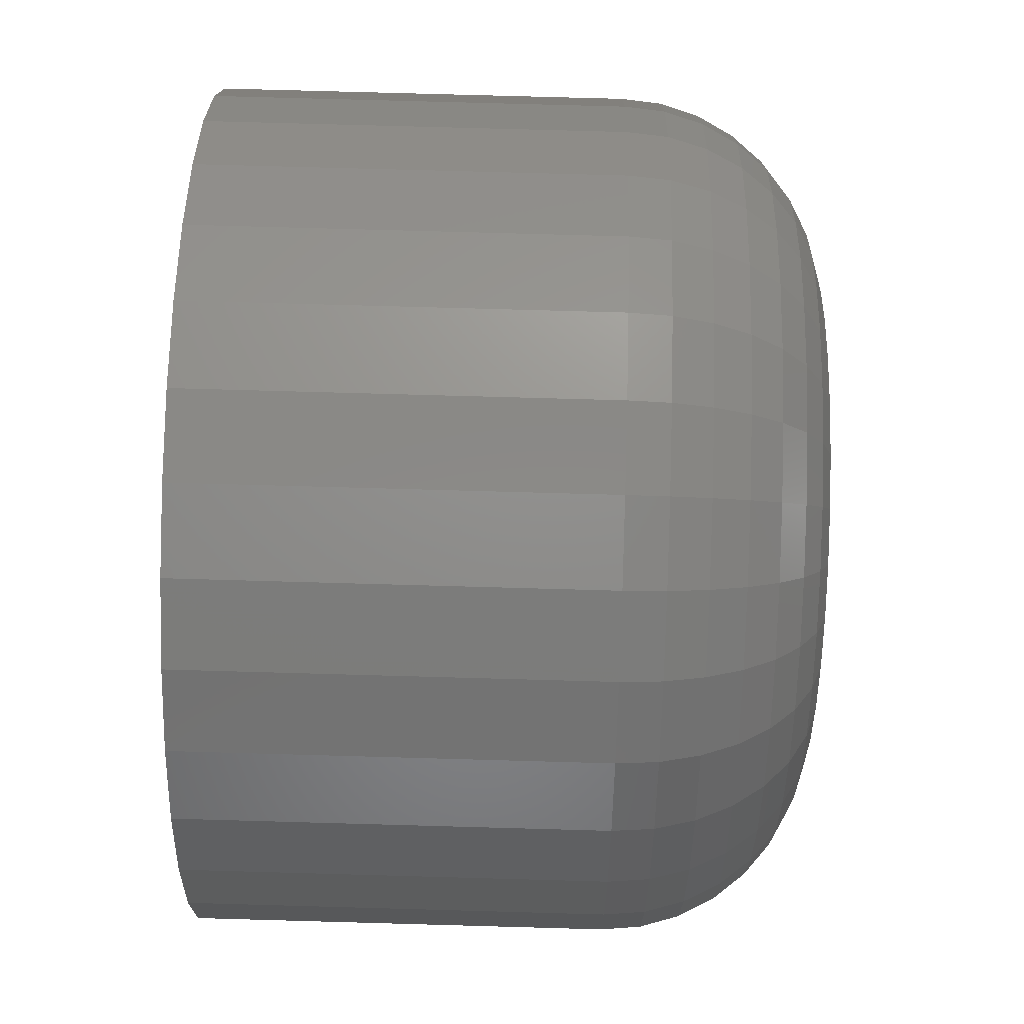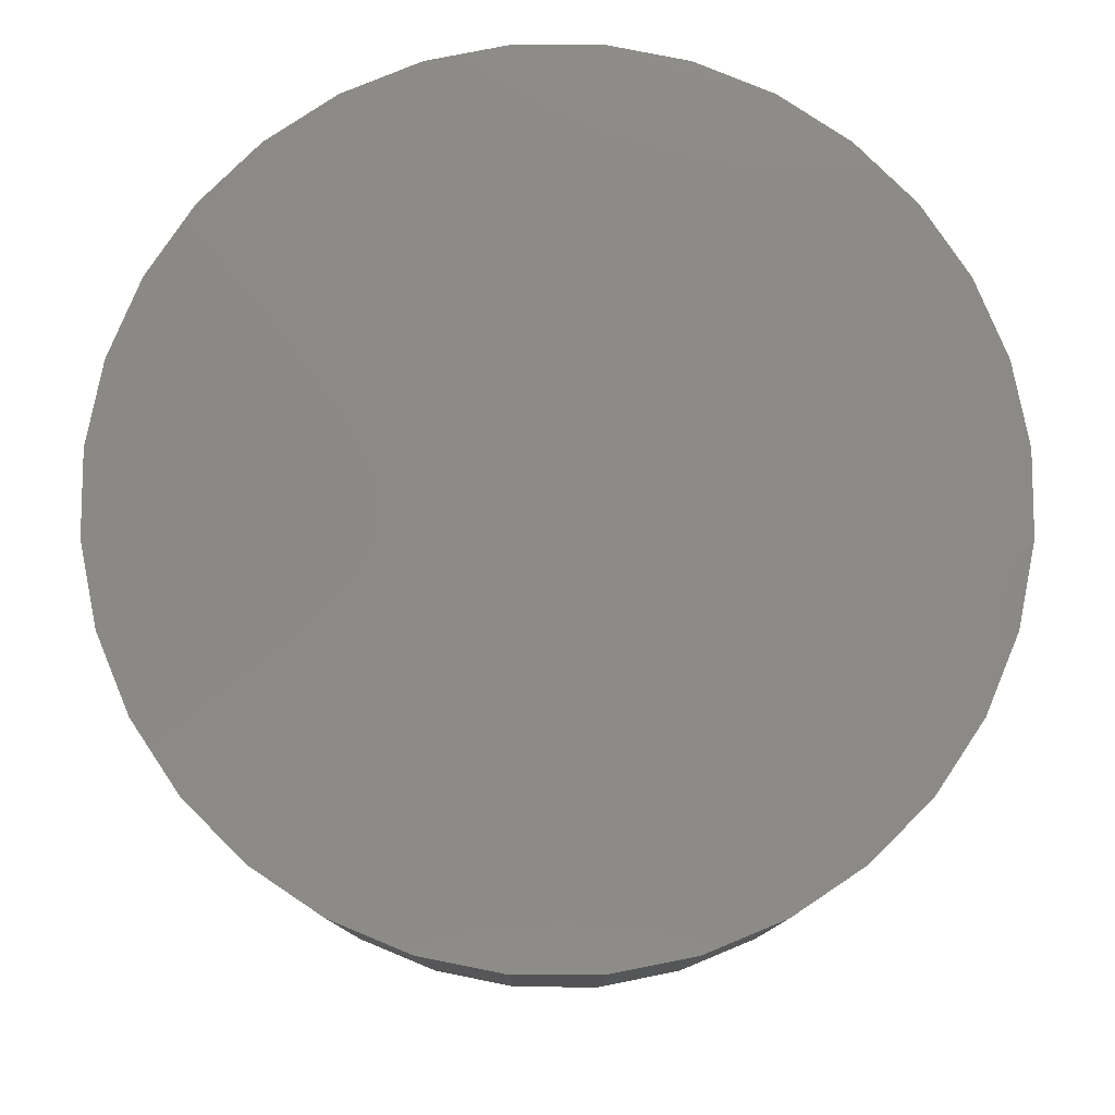
<metadata>
{"format":"stl","ext":"stl","renderer":"f3d","projection":"perspective","resolution":1024,"background":"white","views":[{"elev":76.4,"azim":-88.4,"up":"+Z"},{"elev":79.1,"azim":-140.6,"up":"+Y"}]}
</metadata>
<code>
# stl→obj: 320 verts, 636 faces
v -0.04891 -0.75 0.2736
v 0.05993 -0.75 0.2736
v 0.00551 -0.75 0.2789
v 0.1123 -0.75 0.2577
v -0.1012 -0.75 0.2577
v 0.1605 -0.75 0.2319
v -0.1495 -0.75 0.2319
v 0.2028 -0.75 0.1972
v -0.1917 -0.75 0.1972
v 0.2374 -0.75 0.155
v -0.2264 -0.75 0.155
v 0.2632 -0.75 0.1067
v -0.2522 -0.75 0.1067
v 0.2791 -0.75 0.05442
v -0.2681 -0.75 0.05442
v 0.2845 -0.75 -1.213e-16
v -0.2734 -0.75 -1.085e-16
v 0.2791 -0.75 -0.05442
v -0.2681 -0.75 -0.05442
v 0.2632 -0.75 -0.1067
v -0.2522 -0.75 -0.1067
v 0.2374 -0.75 -0.155
v -0.2264 -0.75 -0.155
v 0.2028 -0.75 -0.1972
v -0.1917 -0.75 -0.1972
v 0.1605 -0.75 -0.2319
v -0.1495 -0.75 -0.2319
v 0.1123 -0.75 -0.2577
v -0.1012 -0.75 -0.2577
v 0.05993 -0.75 -0.2736
v -0.04891 -0.75 -0.2736
v 0.00551 -0.75 -0.2789
v 0.5345 1.142e-16 -6.478e-17
v 0.5345 -0.5 -6.641e-16
v 0.5243 1.131e-16 -0.1032
v 0.5243 -0.5 -0.1032
v 0.4942 1.098e-16 -0.2024
v 0.4942 -0.5 -0.2024
v 0.4453 1.043e-16 -0.2939
v 0.4453 -0.5 -0.2939
v 0.3795 9.704e-17 -0.374
v 0.3795 -0.5 -0.374
v 0.2994 8.814e-17 -0.4398
v 0.2994 -0.5 -0.4398
v 0.2079 7.798e-17 -0.4887
v 0.2079 -0.5 -0.4887
v 0.1087 6.697e-17 -0.5188
v 0.1087 -0.5 -0.5188
v 0.00551 5.551e-17 -0.5289
v 0.00551 -0.5 -0.5289
v -0.09768 4.405e-17 -0.5188
v -0.09768 -0.5 -0.5188
v -0.1969 3.304e-17 -0.4887
v -0.1969 -0.5 -0.4887
v -0.2884 2.289e-17 -0.4398
v -0.2884 -0.5 -0.4398
v -0.3685 1.399e-17 -0.374
v -0.3685 -0.5 -0.374
v -0.4343 6.683e-18 -0.2939
v -0.4343 -0.5 -0.2939
v -0.4832 1.256e-18 -0.2024
v -0.4832 -0.5 -0.2024
v -0.5133 -2.085e-18 -0.1032
v -0.5133 -0.5 -0.1032
v -0.5234 -3.214e-18 6.478e-17
v -0.5234 -0.5 6.478e-17
v -0.5133 -2.085e-18 0.1032
v -0.5133 -0.5 0.1032
v -0.4832 1.256e-18 0.2024
v -0.4832 -0.5 0.2024
v -0.4343 6.683e-18 0.2939
v -0.4343 -0.5 0.2939
v -0.3685 1.399e-17 0.374
v -0.3685 -0.5 0.374
v -0.2884 2.289e-17 0.4398
v -0.2884 -0.5 0.4398
v -0.1969 3.304e-17 0.4887
v -0.1969 -0.5 0.4887
v -0.09768 4.405e-17 0.5188
v -0.09768 -0.5 0.5188
v 0.00551 5.551e-17 0.5289
v 0.00551 -0.5 0.5289
v 0.1087 6.697e-17 0.5188
v 0.1087 -0.5 0.5188
v 0.2079 7.798e-17 0.4887
v 0.2079 -0.5 0.4887
v 0.2994 8.814e-17 0.4398
v 0.2994 -0.5 0.4398
v 0.3795 9.704e-17 0.374
v 0.3795 -0.5 0.374
v 0.4453 1.043e-16 0.2939
v 0.4453 -0.5 0.2939
v 0.4942 1.098e-16 0.2024
v 0.4942 -0.5 0.2024
v 0.5243 1.131e-16 0.1032
v 0.5243 -0.5 0.1032
v -0.3222 -0.7452 -1.943e-16
v -0.3159 -0.7452 0.06393
v -0.3691 -0.731 -1.665e-16
v -0.3619 -0.731 0.07308
v -0.4123 -0.7079 -1.943e-16
v -0.4043 -0.7079 0.08152
v -0.4502 -0.6768 -2.22e-16
v -0.4415 -0.6768 0.08891
v -0.4813 -0.6389 -2.22e-16
v -0.472 -0.6389 0.09497
v -0.5044 -0.5957 -1.943e-16
v -0.4946 -0.5957 0.09948
v -0.5186 -0.5488 -2.22e-16
v -0.5086 -0.5488 0.1023
v 0.3269 -0.7452 0.06393
v 0.3332 -0.7452 -5.829e-16
v 0.3729 -0.731 0.07308
v 0.3801 -0.731 -6.939e-16
v 0.4153 -0.7079 0.08152
v 0.4233 -0.7079 -7.772e-16
v 0.4525 -0.6768 0.08891
v 0.4612 -0.6768 -8.327e-16
v 0.483 -0.6389 0.09497
v 0.4923 -0.6389 -8.604e-16
v 0.5056 -0.5957 0.09948
v 0.5154 -0.5957 -9.437e-16
v 0.5196 -0.5488 0.1023
v 0.5297 -0.5488 -9.714e-16
v 0.3083 -0.7452 0.1254
v 0.3516 -0.731 0.1434
v 0.3915 -0.7079 0.1599
v 0.4265 -0.6768 0.1744
v 0.4553 -0.6389 0.1863
v 0.4766 -0.5957 0.1951
v 0.4898 -0.5488 0.2006
v 0.278 -0.7452 0.1821
v 0.317 -0.731 0.2081
v 0.3529 -0.7079 0.2321
v 0.3844 -0.6768 0.2532
v 0.4103 -0.6389 0.2705
v 0.4295 -0.5957 0.2833
v 0.4413 -0.5488 0.2912
v 0.2372 -0.7452 0.2317
v 0.2704 -0.731 0.2649
v 0.301 -0.7079 0.2955
v 0.3278 -0.6768 0.3222
v 0.3497 -0.6389 0.3442
v 0.3661 -0.5957 0.3606
v 0.3761 -0.5488 0.3706
v 0.1876 -0.7452 0.2725
v 0.2136 -0.731 0.3115
v 0.2376 -0.7079 0.3474
v 0.2587 -0.6768 0.3789
v 0.276 -0.6389 0.4048
v 0.2888 -0.5957 0.424
v 0.2967 -0.5488 0.4358
v 0.1309 -0.7452 0.3028
v 0.1489 -0.731 0.3461
v 0.1654 -0.7079 0.386
v 0.1799 -0.6768 0.421
v 0.1918 -0.6389 0.4498
v 0.2006 -0.5957 0.4711
v 0.2061 -0.5488 0.4842
v 0.06944 -0.7452 0.3214
v 0.07859 -0.731 0.3674
v 0.08703 -0.7079 0.4098
v 0.09442 -0.6768 0.447
v 0.1005 -0.6389 0.4775
v 0.105 -0.5957 0.5001
v 0.1078 -0.5488 0.5141
v 0.00551 -0.7452 0.3277
v 0.00551 -0.731 0.3746
v 0.00551 -0.7079 0.4178
v 0.00551 -0.6768 0.4557
v 0.00551 -0.6389 0.4868
v 0.00551 -0.5957 0.5099
v 0.00551 -0.5488 0.5241
v -0.05843 -0.7452 0.3214
v -0.06757 -0.731 0.3674
v -0.07601 -0.7079 0.4098
v -0.0834 -0.6768 0.447
v -0.08946 -0.6389 0.4775
v -0.09397 -0.5957 0.5001
v -0.09675 -0.5488 0.5141
v -0.1199 -0.7452 0.3028
v -0.1379 -0.731 0.3461
v -0.1544 -0.7079 0.386
v -0.1689 -0.6768 0.421
v -0.1808 -0.6389 0.4498
v -0.1896 -0.5957 0.4711
v -0.1951 -0.5488 0.4842
v -0.1766 -0.7452 0.2725
v -0.2026 -0.731 0.3115
v -0.2266 -0.7079 0.3474
v -0.2477 -0.6768 0.3789
v -0.2649 -0.6389 0.4048
v -0.2778 -0.5957 0.424
v -0.2857 -0.5488 0.4358
v -0.2262 -0.7452 0.2317
v -0.2594 -0.731 0.2649
v -0.2899 -0.7079 0.2955
v -0.3167 -0.6768 0.3222
v -0.3387 -0.6389 0.3442
v -0.3551 -0.5957 0.3606
v -0.3651 -0.5488 0.3706
v -0.267 -0.7452 0.1821
v -0.306 -0.731 0.2081
v -0.3419 -0.7079 0.2321
v -0.3734 -0.6768 0.2532
v -0.3993 -0.6389 0.2705
v -0.4185 -0.5957 0.2833
v -0.4303 -0.5488 0.2912
v -0.2973 -0.7452 0.1254
v -0.3406 -0.731 0.1434
v -0.3805 -0.7079 0.1599
v -0.4155 -0.6768 0.1744
v -0.4442 -0.6389 0.1863
v -0.4656 -0.5957 0.1951
v -0.4787 -0.5488 0.2006
v 0.3269 -0.7452 -0.06393
v 0.3729 -0.731 -0.07308
v 0.4153 -0.7079 -0.08152
v 0.4525 -0.6768 -0.08891
v 0.483 -0.6389 -0.09497
v 0.5056 -0.5957 -0.09948
v 0.5196 -0.5488 -0.1023
v -0.3159 -0.7452 -0.06393
v -0.3619 -0.731 -0.07308
v -0.4043 -0.7079 -0.08152
v -0.4415 -0.6768 -0.08891
v -0.472 -0.6389 -0.09497
v -0.4946 -0.5957 -0.09948
v -0.5086 -0.5488 -0.1023
v -0.2973 -0.7452 -0.1254
v -0.3406 -0.731 -0.1434
v -0.3805 -0.7079 -0.1599
v -0.4155 -0.6768 -0.1744
v -0.4442 -0.6389 -0.1863
v -0.4656 -0.5957 -0.1951
v -0.4787 -0.5488 -0.2006
v -0.267 -0.7452 -0.1821
v -0.306 -0.731 -0.2081
v -0.3419 -0.7079 -0.2321
v -0.3734 -0.6768 -0.2532
v -0.3993 -0.6389 -0.2705
v -0.4185 -0.5957 -0.2833
v -0.4303 -0.5488 -0.2912
v -0.2262 -0.7452 -0.2317
v -0.2594 -0.731 -0.2649
v -0.2899 -0.7079 -0.2955
v -0.3167 -0.6768 -0.3222
v -0.3387 -0.6389 -0.3442
v -0.3551 -0.5957 -0.3606
v -0.3651 -0.5488 -0.3706
v -0.1766 -0.7452 -0.2725
v -0.2026 -0.731 -0.3115
v -0.2266 -0.7079 -0.3474
v -0.2477 -0.6768 -0.3789
v -0.2649 -0.6389 -0.4048
v -0.2778 -0.5957 -0.424
v -0.2857 -0.5488 -0.4358
v -0.1199 -0.7452 -0.3028
v -0.1379 -0.731 -0.3461
v -0.1544 -0.7079 -0.386
v -0.1689 -0.6768 -0.421
v -0.1808 -0.6389 -0.4498
v -0.1896 -0.5957 -0.4711
v -0.1951 -0.5488 -0.4842
v -0.05843 -0.7452 -0.3214
v -0.06757 -0.731 -0.3674
v -0.07601 -0.7079 -0.4098
v -0.0834 -0.6768 -0.447
v -0.08946 -0.6389 -0.4775
v -0.09397 -0.5957 -0.5001
v -0.09675 -0.5488 -0.5141
v 0.00551 -0.7452 -0.3277
v 0.00551 -0.731 -0.3746
v 0.00551 -0.7079 -0.4178
v 0.00551 -0.6768 -0.4557
v 0.00551 -0.6389 -0.4868
v 0.00551 -0.5957 -0.5099
v 0.00551 -0.5488 -0.5241
v 0.06944 -0.7452 -0.3214
v 0.07859 -0.731 -0.3674
v 0.08703 -0.7079 -0.4098
v 0.09442 -0.6768 -0.447
v 0.1005 -0.6389 -0.4775
v 0.105 -0.5957 -0.5001
v 0.1078 -0.5488 -0.5141
v 0.1309 -0.7452 -0.3028
v 0.1489 -0.731 -0.3461
v 0.1654 -0.7079 -0.386
v 0.1799 -0.6768 -0.421
v 0.1918 -0.6389 -0.4498
v 0.2006 -0.5957 -0.4711
v 0.2061 -0.5488 -0.4842
v 0.1876 -0.7452 -0.2725
v 0.2136 -0.731 -0.3115
v 0.2376 -0.7079 -0.3474
v 0.2587 -0.6768 -0.3789
v 0.276 -0.6389 -0.4048
v 0.2888 -0.5957 -0.424
v 0.2967 -0.5488 -0.4358
v 0.2372 -0.7452 -0.2317
v 0.2704 -0.731 -0.2649
v 0.301 -0.7079 -0.2955
v 0.3278 -0.6768 -0.3222
v 0.3497 -0.6389 -0.3442
v 0.3661 -0.5957 -0.3606
v 0.3761 -0.5488 -0.3706
v 0.278 -0.7452 -0.1821
v 0.317 -0.731 -0.2081
v 0.3529 -0.7079 -0.2321
v 0.3844 -0.6768 -0.2532
v 0.4103 -0.6389 -0.2705
v 0.4295 -0.5957 -0.2833
v 0.4413 -0.5488 -0.2912
v 0.3083 -0.7452 -0.1254
v 0.3516 -0.731 -0.1434
v 0.3915 -0.7079 -0.1599
v 0.4265 -0.6768 -0.1744
v 0.4553 -0.6389 -0.1863
v 0.4766 -0.5957 -0.1951
v 0.4898 -0.5488 -0.2006
f 1 2 3
f 2 1 4
f 4 1 5
f 4 5 6
f 6 5 7
f 6 7 8
f 8 7 9
f 8 9 10
f 10 9 11
f 10 11 12
f 12 11 13
f 12 13 14
f 14 13 15
f 14 15 16
f 16 15 17
f 16 17 18
f 18 17 19
f 18 19 20
f 20 19 21
f 20 21 22
f 22 21 23
f 22 23 24
f 24 23 25
f 24 25 26
f 26 25 27
f 26 27 28
f 28 27 29
f 28 29 30
f 30 29 31
f 30 31 32
f 33 34 35
f 35 34 36
f 35 36 37
f 37 36 38
f 37 38 39
f 39 38 40
f 39 40 41
f 41 40 42
f 41 42 43
f 43 42 44
f 43 44 45
f 45 44 46
f 45 46 47
f 47 46 48
f 47 48 49
f 49 48 50
f 49 50 51
f 51 50 52
f 51 52 53
f 53 52 54
f 53 54 55
f 55 54 56
f 55 56 57
f 57 56 58
f 57 58 59
f 59 58 60
f 59 60 61
f 61 60 62
f 61 62 63
f 63 62 64
f 63 64 65
f 65 64 66
f 65 66 67
f 67 66 68
f 67 68 69
f 69 68 70
f 69 70 71
f 71 70 72
f 71 72 73
f 73 72 74
f 73 74 75
f 75 74 76
f 75 76 77
f 77 76 78
f 77 78 79
f 79 78 80
f 79 80 81
f 81 80 82
f 81 82 83
f 83 82 84
f 83 84 85
f 85 84 86
f 85 86 87
f 87 86 88
f 87 88 89
f 89 88 90
f 89 90 91
f 91 90 92
f 91 92 93
f 93 92 94
f 93 94 95
f 95 94 96
f 95 96 33
f 33 96 34
f 17 15 97
f 97 15 98
f 97 98 99
f 99 98 100
f 99 100 101
f 101 100 102
f 101 102 103
f 103 102 104
f 103 104 105
f 105 104 106
f 105 106 107
f 107 106 108
f 107 108 109
f 109 108 110
f 109 110 66
f 66 110 68
f 14 16 111
f 111 16 112
f 111 112 113
f 113 112 114
f 113 114 115
f 115 114 116
f 115 116 117
f 117 116 118
f 117 118 119
f 119 118 120
f 119 120 121
f 121 120 122
f 121 122 123
f 123 122 124
f 123 124 96
f 96 124 34
f 12 14 125
f 125 14 111
f 125 111 126
f 126 111 113
f 126 113 127
f 127 113 115
f 127 115 128
f 128 115 117
f 128 117 129
f 129 117 119
f 129 119 130
f 130 119 121
f 130 121 131
f 131 121 123
f 131 123 94
f 94 123 96
f 10 12 132
f 132 12 125
f 132 125 133
f 133 125 126
f 133 126 134
f 134 126 127
f 134 127 135
f 135 127 128
f 135 128 136
f 136 128 129
f 136 129 137
f 137 129 130
f 137 130 138
f 138 130 131
f 138 131 92
f 92 131 94
f 8 10 139
f 139 10 132
f 139 132 140
f 140 132 133
f 140 133 141
f 141 133 134
f 141 134 142
f 142 134 135
f 142 135 143
f 143 135 136
f 143 136 144
f 144 136 137
f 144 137 145
f 145 137 138
f 145 138 90
f 90 138 92
f 6 8 146
f 146 8 139
f 146 139 147
f 147 139 140
f 147 140 148
f 148 140 141
f 148 141 149
f 149 141 142
f 149 142 150
f 150 142 143
f 150 143 151
f 151 143 144
f 151 144 152
f 152 144 145
f 152 145 88
f 88 145 90
f 4 6 153
f 153 6 146
f 153 146 154
f 154 146 147
f 154 147 155
f 155 147 148
f 155 148 156
f 156 148 149
f 156 149 157
f 157 149 150
f 157 150 158
f 158 150 151
f 158 151 159
f 159 151 152
f 159 152 86
f 86 152 88
f 2 4 160
f 160 4 153
f 160 153 161
f 161 153 154
f 161 154 162
f 162 154 155
f 162 155 163
f 163 155 156
f 163 156 164
f 164 156 157
f 164 157 165
f 165 157 158
f 165 158 166
f 166 158 159
f 166 159 84
f 84 159 86
f 3 2 167
f 167 2 160
f 167 160 168
f 168 160 161
f 168 161 169
f 169 161 162
f 169 162 170
f 170 162 163
f 170 163 171
f 171 163 164
f 171 164 172
f 172 164 165
f 172 165 173
f 173 165 166
f 173 166 82
f 82 166 84
f 1 3 174
f 174 3 167
f 174 167 175
f 175 167 168
f 175 168 176
f 176 168 169
f 176 169 177
f 177 169 170
f 177 170 178
f 178 170 171
f 178 171 179
f 179 171 172
f 179 172 180
f 180 172 173
f 180 173 80
f 80 173 82
f 5 1 181
f 181 1 174
f 181 174 182
f 182 174 175
f 182 175 183
f 183 175 176
f 183 176 184
f 184 176 177
f 184 177 185
f 185 177 178
f 185 178 186
f 186 178 179
f 186 179 187
f 187 179 180
f 187 180 78
f 78 180 80
f 7 5 188
f 188 5 181
f 188 181 189
f 189 181 182
f 189 182 190
f 190 182 183
f 190 183 191
f 191 183 184
f 191 184 192
f 192 184 185
f 192 185 193
f 193 185 186
f 193 186 194
f 194 186 187
f 194 187 76
f 76 187 78
f 9 7 195
f 195 7 188
f 195 188 196
f 196 188 189
f 196 189 197
f 197 189 190
f 197 190 198
f 198 190 191
f 198 191 199
f 199 191 192
f 199 192 200
f 200 192 193
f 200 193 201
f 201 193 194
f 201 194 74
f 74 194 76
f 11 9 202
f 202 9 195
f 202 195 203
f 203 195 196
f 203 196 204
f 204 196 197
f 204 197 205
f 205 197 198
f 205 198 206
f 206 198 199
f 206 199 207
f 207 199 200
f 207 200 208
f 208 200 201
f 208 201 72
f 72 201 74
f 13 11 209
f 209 11 202
f 209 202 210
f 210 202 203
f 210 203 211
f 211 203 204
f 211 204 212
f 212 204 205
f 212 205 213
f 213 205 206
f 213 206 214
f 214 206 207
f 214 207 215
f 215 207 208
f 215 208 70
f 70 208 72
f 15 13 98
f 98 13 209
f 98 209 100
f 100 209 210
f 100 210 102
f 102 210 211
f 102 211 104
f 104 211 212
f 104 212 106
f 106 212 213
f 106 213 108
f 108 213 214
f 108 214 110
f 110 214 215
f 110 215 68
f 68 215 70
f 16 18 112
f 112 18 216
f 112 216 114
f 114 216 217
f 114 217 116
f 116 217 218
f 116 218 118
f 118 218 219
f 118 219 120
f 120 219 220
f 120 220 122
f 122 220 221
f 122 221 124
f 124 221 222
f 124 222 34
f 34 222 36
f 19 17 223
f 223 17 97
f 223 97 224
f 224 97 99
f 224 99 225
f 225 99 101
f 225 101 226
f 226 101 103
f 226 103 227
f 227 103 105
f 227 105 228
f 228 105 107
f 228 107 229
f 229 107 109
f 229 109 64
f 64 109 66
f 21 19 230
f 230 19 223
f 230 223 231
f 231 223 224
f 231 224 232
f 232 224 225
f 232 225 233
f 233 225 226
f 233 226 234
f 234 226 227
f 234 227 235
f 235 227 228
f 235 228 236
f 236 228 229
f 236 229 62
f 62 229 64
f 23 21 237
f 237 21 230
f 237 230 238
f 238 230 231
f 238 231 239
f 239 231 232
f 239 232 240
f 240 232 233
f 240 233 241
f 241 233 234
f 241 234 242
f 242 234 235
f 242 235 243
f 243 235 236
f 243 236 60
f 60 236 62
f 25 23 244
f 244 23 237
f 244 237 245
f 245 237 238
f 245 238 246
f 246 238 239
f 246 239 247
f 247 239 240
f 247 240 248
f 248 240 241
f 248 241 249
f 249 241 242
f 249 242 250
f 250 242 243
f 250 243 58
f 58 243 60
f 27 25 251
f 251 25 244
f 251 244 252
f 252 244 245
f 252 245 253
f 253 245 246
f 253 246 254
f 254 246 247
f 254 247 255
f 255 247 248
f 255 248 256
f 256 248 249
f 256 249 257
f 257 249 250
f 257 250 56
f 56 250 58
f 29 27 258
f 258 27 251
f 258 251 259
f 259 251 252
f 259 252 260
f 260 252 253
f 260 253 261
f 261 253 254
f 261 254 262
f 262 254 255
f 262 255 263
f 263 255 256
f 263 256 264
f 264 256 257
f 264 257 54
f 54 257 56
f 31 29 265
f 265 29 258
f 265 258 266
f 266 258 259
f 266 259 267
f 267 259 260
f 267 260 268
f 268 260 261
f 268 261 269
f 269 261 262
f 269 262 270
f 270 262 263
f 270 263 271
f 271 263 264
f 271 264 52
f 52 264 54
f 32 31 272
f 272 31 265
f 272 265 273
f 273 265 266
f 273 266 274
f 274 266 267
f 274 267 275
f 275 267 268
f 275 268 276
f 276 268 269
f 276 269 277
f 277 269 270
f 277 270 278
f 278 270 271
f 278 271 50
f 50 271 52
f 30 32 279
f 279 32 272
f 279 272 280
f 280 272 273
f 280 273 281
f 281 273 274
f 281 274 282
f 282 274 275
f 282 275 283
f 283 275 276
f 283 276 284
f 284 276 277
f 284 277 285
f 285 277 278
f 285 278 48
f 48 278 50
f 28 30 286
f 286 30 279
f 286 279 287
f 287 279 280
f 287 280 288
f 288 280 281
f 288 281 289
f 289 281 282
f 289 282 290
f 290 282 283
f 290 283 291
f 291 283 284
f 291 284 292
f 292 284 285
f 292 285 46
f 46 285 48
f 26 28 293
f 293 28 286
f 293 286 294
f 294 286 287
f 294 287 295
f 295 287 288
f 295 288 296
f 296 288 289
f 296 289 297
f 297 289 290
f 297 290 298
f 298 290 291
f 298 291 299
f 299 291 292
f 299 292 44
f 44 292 46
f 24 26 300
f 300 26 293
f 300 293 301
f 301 293 294
f 301 294 302
f 302 294 295
f 302 295 303
f 303 295 296
f 303 296 304
f 304 296 297
f 304 297 305
f 305 297 298
f 305 298 306
f 306 298 299
f 306 299 42
f 42 299 44
f 22 24 307
f 307 24 300
f 307 300 308
f 308 300 301
f 308 301 309
f 309 301 302
f 309 302 310
f 310 302 303
f 310 303 311
f 311 303 304
f 311 304 312
f 312 304 305
f 312 305 313
f 313 305 306
f 313 306 40
f 40 306 42
f 20 22 314
f 314 22 307
f 314 307 315
f 315 307 308
f 315 308 316
f 316 308 309
f 316 309 317
f 317 309 310
f 317 310 318
f 318 310 311
f 318 311 319
f 319 311 312
f 319 312 320
f 320 312 313
f 320 313 38
f 38 313 40
f 18 20 216
f 216 20 314
f 216 314 217
f 217 314 315
f 217 315 218
f 218 315 316
f 218 316 219
f 219 316 317
f 219 317 220
f 220 317 318
f 220 318 221
f 221 318 319
f 221 319 222
f 222 319 320
f 222 320 36
f 36 320 38
f 81 83 79
f 49 51 47
f 47 51 53
f 47 53 45
f 45 53 55
f 45 55 43
f 43 55 57
f 43 57 41
f 41 57 59
f 41 59 39
f 39 59 61
f 39 61 37
f 37 61 63
f 37 63 35
f 35 63 65
f 35 65 33
f 33 65 67
f 33 67 95
f 95 67 69
f 95 69 93
f 93 69 71
f 93 71 91
f 91 71 73
f 91 73 89
f 89 73 75
f 89 75 87
f 87 75 77
f 87 77 85
f 85 77 79
f 85 79 83

</code>
